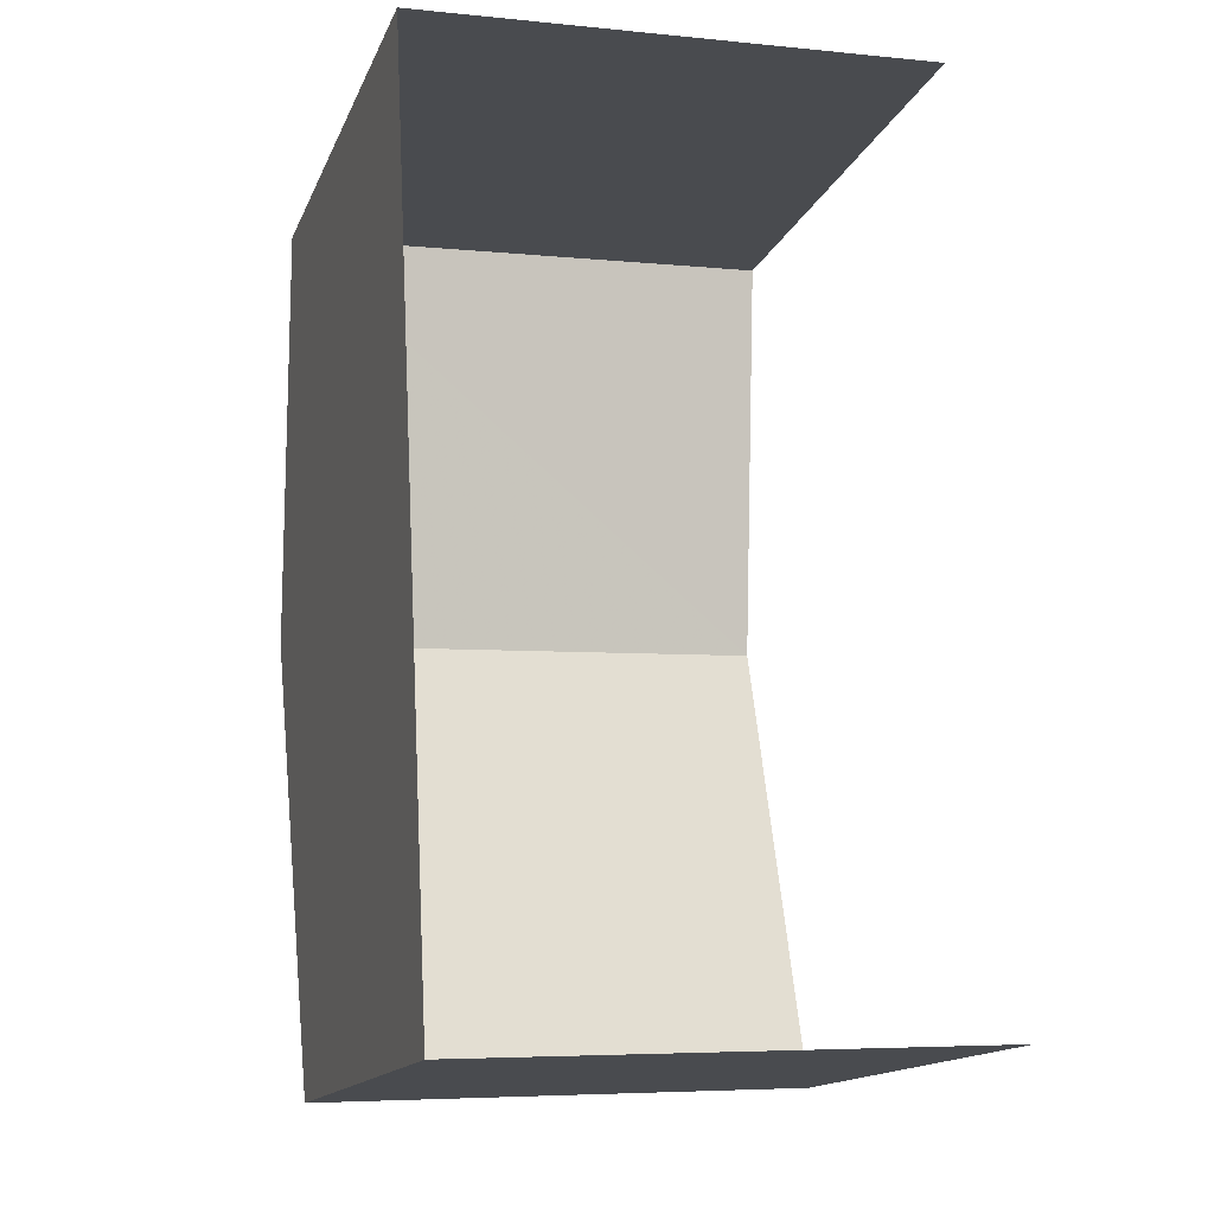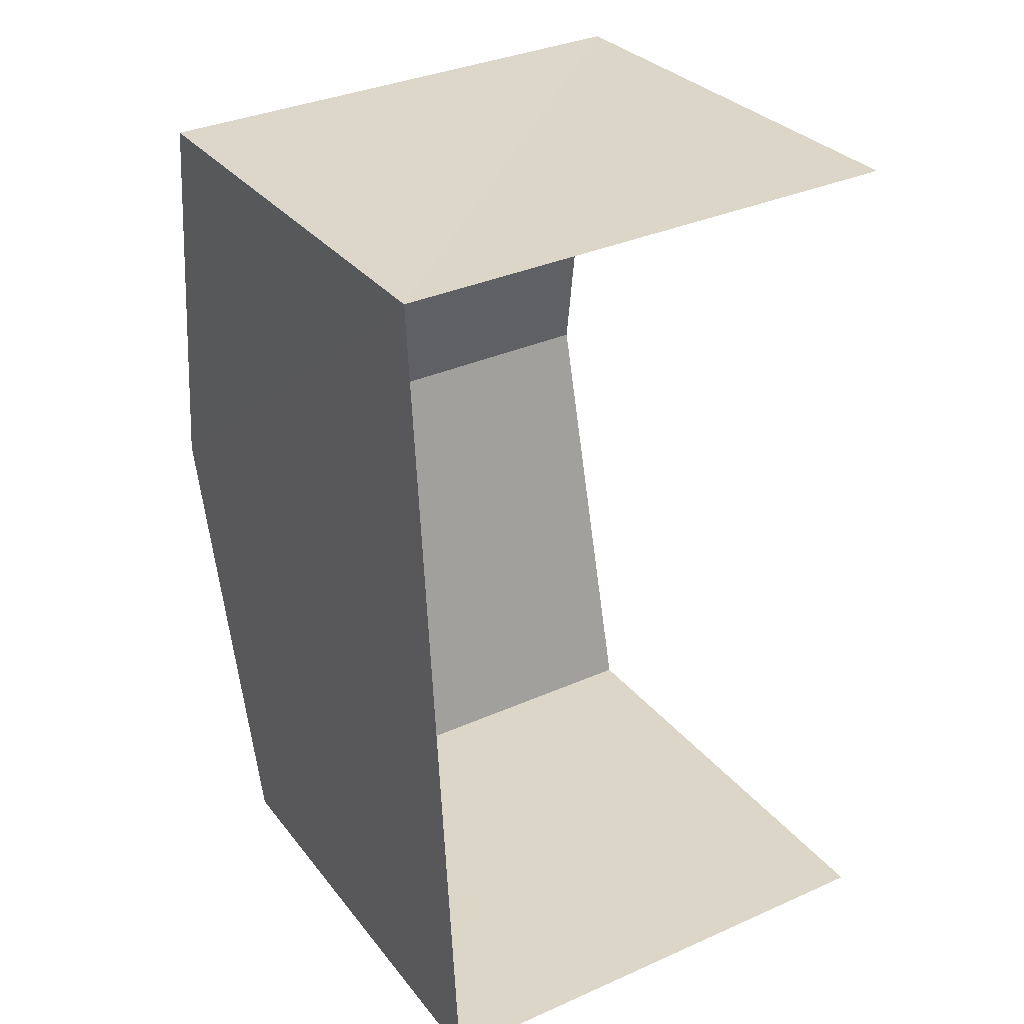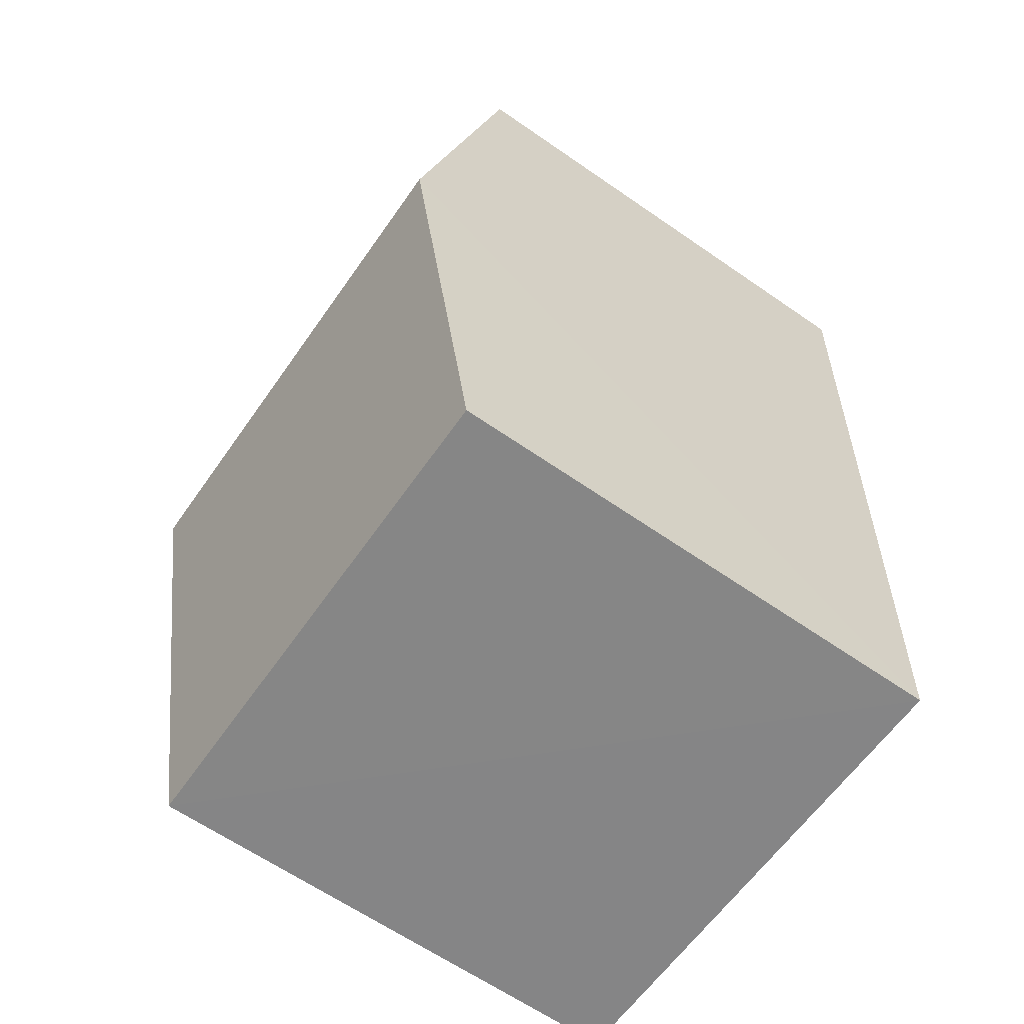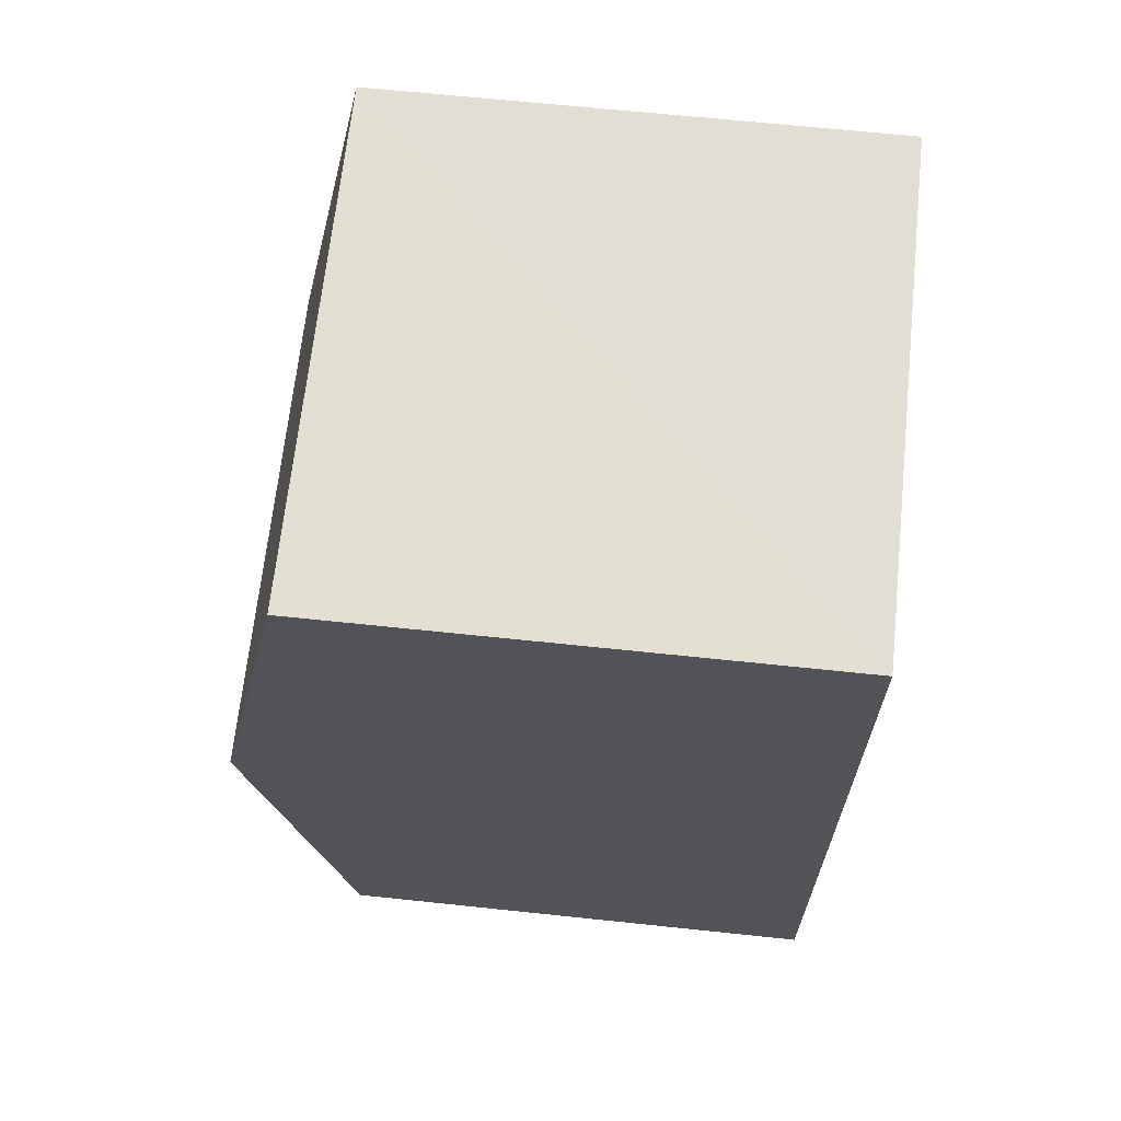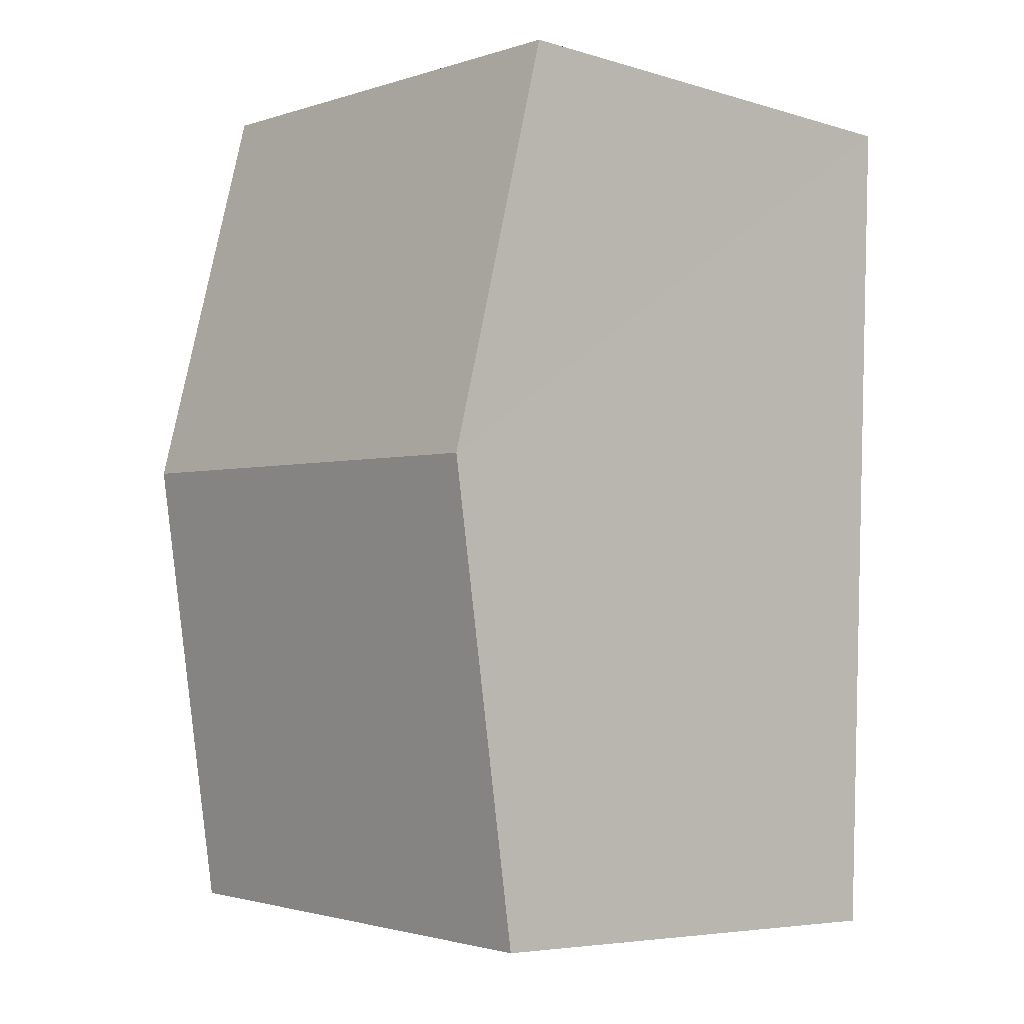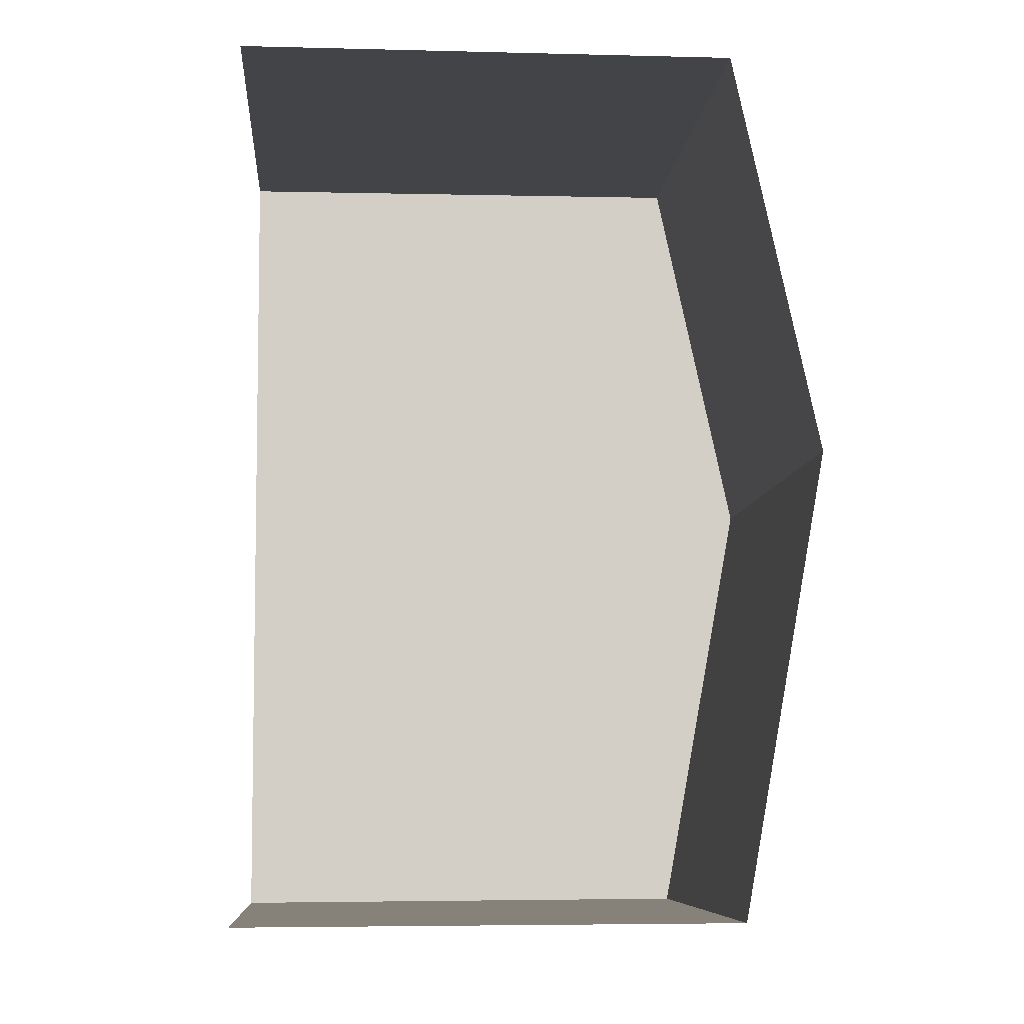
<metadata>
{"format":"obj","ext":"obj","renderer":"f3d","projection":"perspective","resolution":1024,"background":"white","views":[{"elev":-15.1,"azim":162.9,"up":"+Y"},{"elev":29.5,"azim":149.8,"up":"+Y"},{"elev":-64.5,"azim":55.3,"up":"+Y"},{"elev":64.2,"azim":96.1,"up":"+Y"},{"elev":-5.8,"azim":48.6,"up":"+Y"},{"elev":-5.0,"azim":-94.6,"up":"+Y"}]}
</metadata>
<code>
v -3.734e+05 -1.054e+05 21.82
v -3.734e+05 -1.054e+05 21.82
v -3.734e+05 -1.054e+05 21.83
v -3.734e+05 -1.054e+05 21.83
v -3.734e+05 -1.054e+05 28.48
v -3.734e+05 -1.054e+05 28.48
v -3.734e+05 -1.054e+05 29.64
v -3.734e+05 -1.054e+05 29.64
v -3.734e+05 -1.054e+05 28.49
v -3.734e+05 -1.054e+05 28.49
f 1 2 3
f 4 1 3
f 6 1 7
f 1 4 7
f 4 10 7
f 5 6 7
f 8 5 7
f 7 9 8
f 7 10 9
f 6 2 1
f 6 5 2
f 9 3 8
f 3 2 8
f 2 5 8
f 10 4 3
f 9 10 3

</code>
